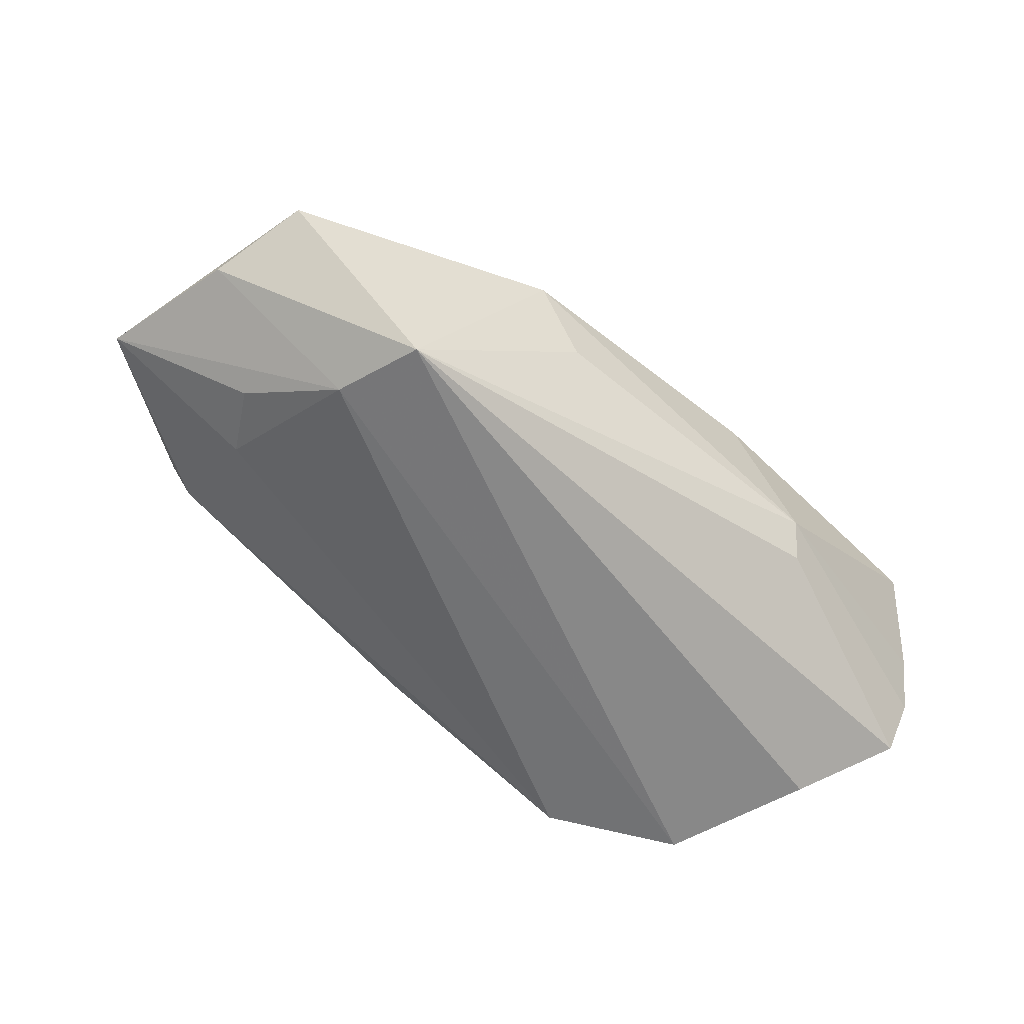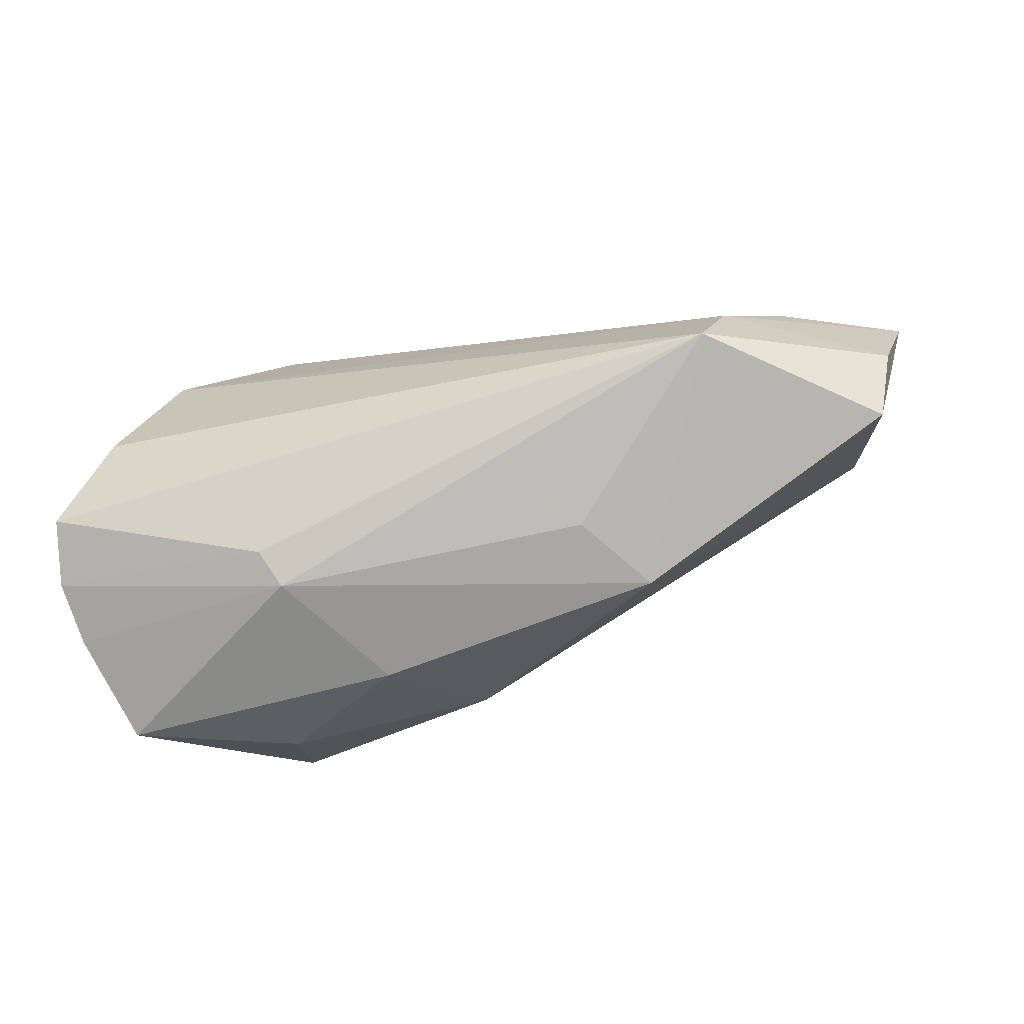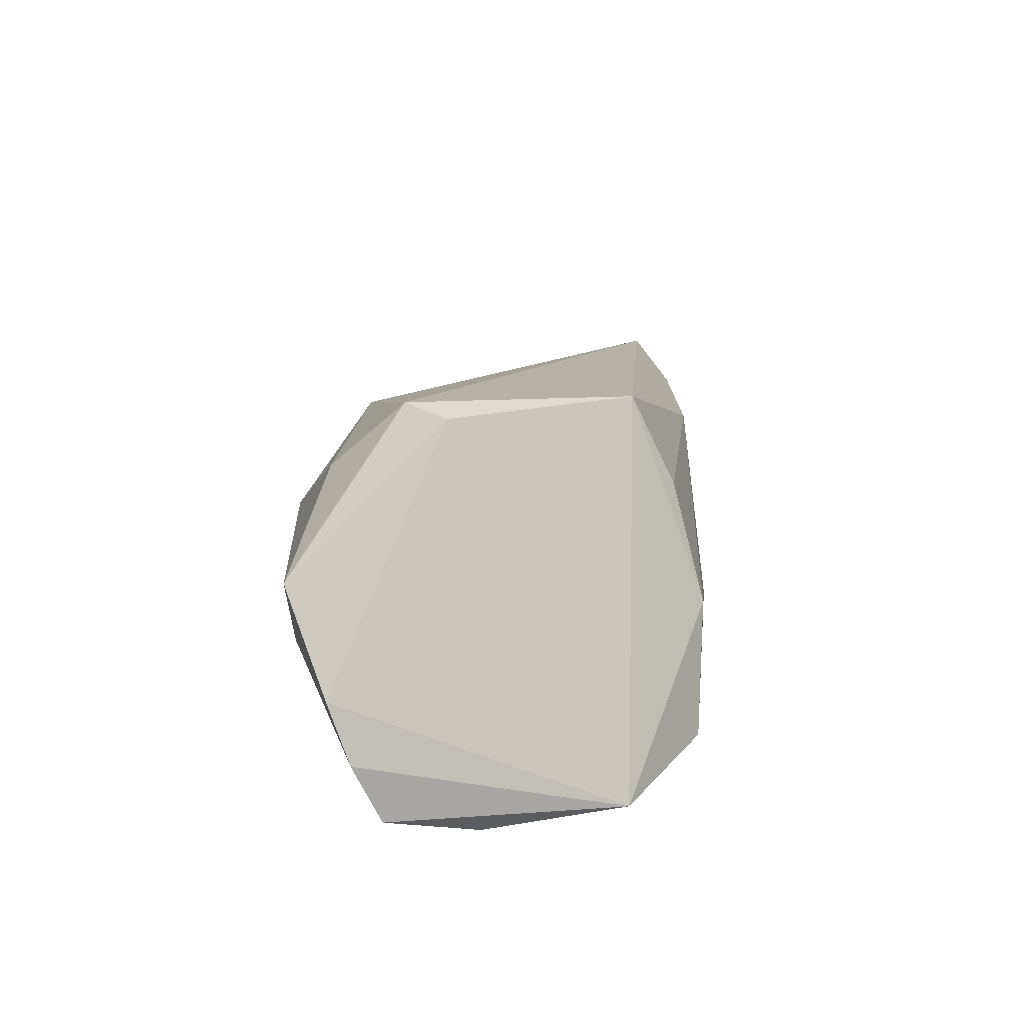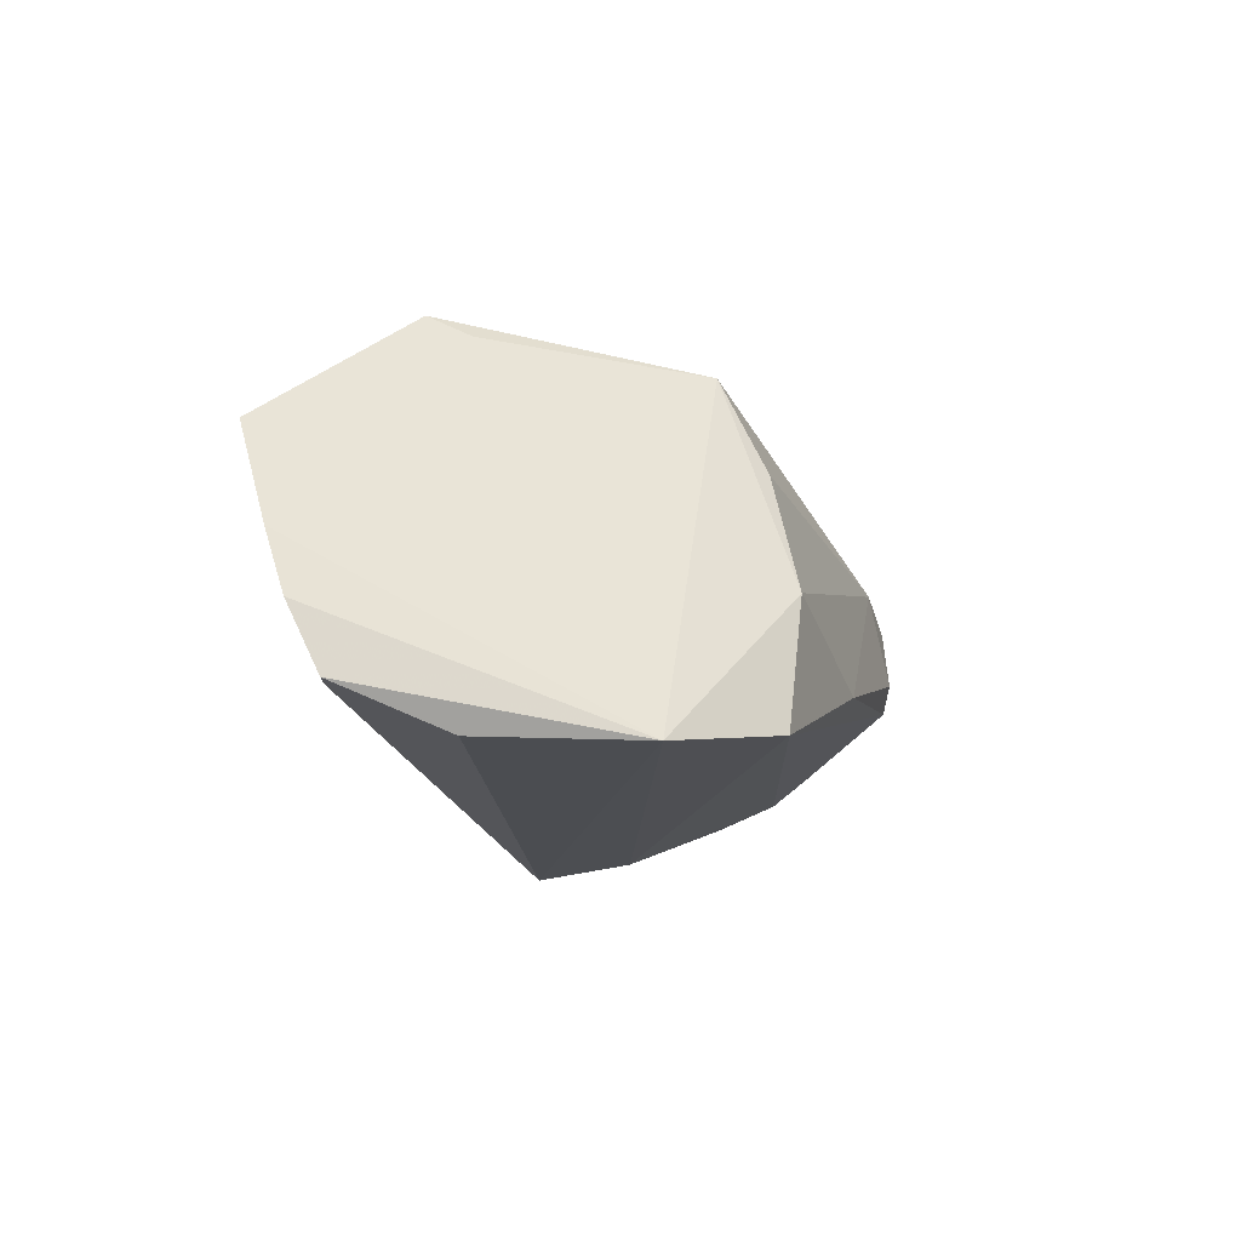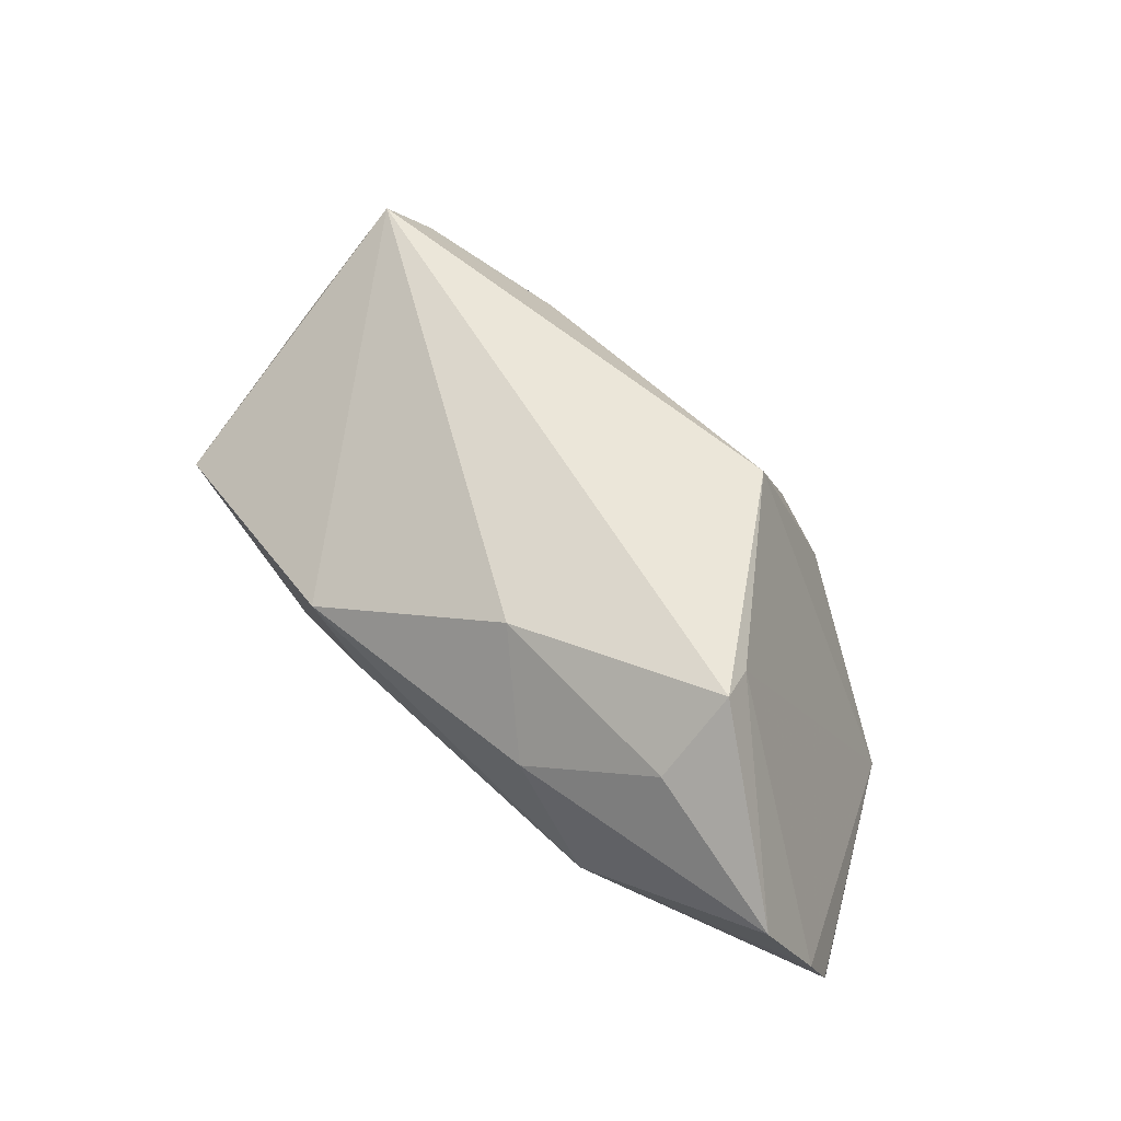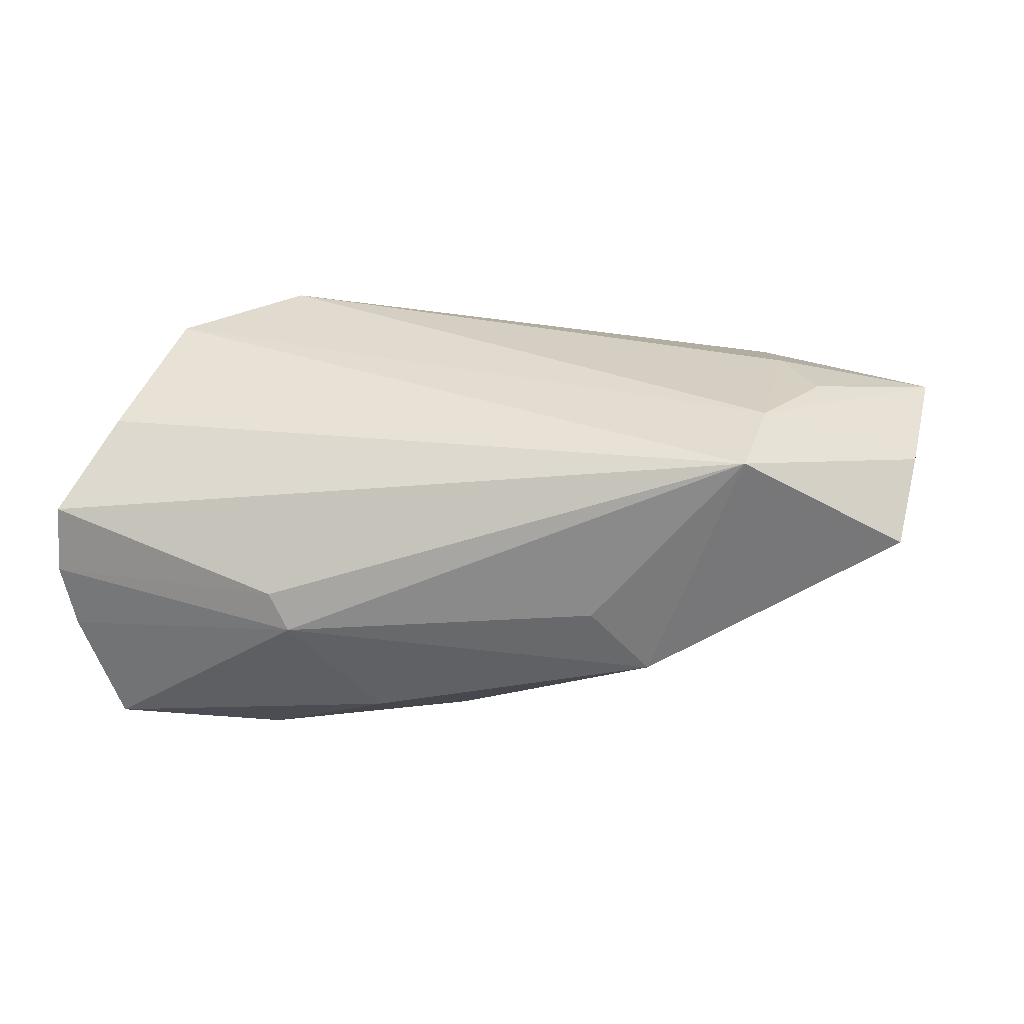
<metadata>
{"format":"obj","ext":"obj","renderer":"f3d","projection":"perspective","resolution":1024,"background":"white","views":[{"elev":-62.9,"azim":-40.0,"up":"+Z"},{"elev":-67.2,"azim":-164.6,"up":"+Y"},{"elev":17.2,"azim":91.6,"up":"+Z"},{"elev":-15.9,"azim":105.1,"up":"+Z"},{"elev":58.5,"azim":42.2,"up":"+Z"},{"elev":-44.7,"azim":-174.0,"up":"+Y"}]}
</metadata>
<code>
v 0.04997 -0.001345 -0.02245
v -0.01946 -0.02725 0.006267
v 0.05923 -0.0163 -0.009735
v 0.04279 0.01737 -0.02245
v -0.03312 0.02892 0.0008842
v 0.02169 0.02764 -0.002034
v -0.02697 0.02748 0.01142
v 0.0578 -0.01279 -0.01768
v -0.05773 -0.005943 -0.008302
v 0.02941 -0.0244 -0.01047
v 0.02743 -0.02704 -0.006097
v -0.0002679 0.02944 -0.00856
v 0.007366 -0.0183 0.0218
v 0.01757 -0.02725 0.01017
v -0.05337 0.02092 0.003704
v -0.05218 0.02087 0.01809
v 0.03437 -0.006021 0.02637
v -0.04873 0.02585 0.01225
v 0.05422 -0.02422 0.01134
v 0.02753 0.02709 -0.0191
v 0.01744 0.02352 0.01329
v -0.04022 0.02693 -0.001116
v 0.05827 -0.01912 -0.001903
v -0.01264 -0.02611 -0.003722
v 0.0343 -0.02075 0.02029
v -0.06203 0.01219 -0.004851
v 0.01772 0.01769 0.0254
v -0.05413 -0.01818 -0.00509
v -0.0412 0.0116 -0.0126
v 0.03581 -0.01114 0.02884
v -0.03745 -0.007329 -0.02023
v -0.04555 0.003331 -0.0146
v -0.0338 -0.01885 -0.02245
v -0.04389 0.02609 0.001302
f 30 27 16
f 16 28 2
f 16 18 26
f 26 28 16
f 34 22 26
f 18 22 34
f 20 22 12
f 25 19 30
f 3 4 23
f 23 11 3
f 19 11 23
f 29 32 26
f 26 22 29
f 29 22 20
f 9 28 26
f 28 9 33
f 2 28 33
f 26 18 15
f 15 34 26
f 18 34 15
f 5 22 18
f 5 12 22
f 20 12 6
f 6 4 20
f 6 27 4
f 6 21 27
f 13 25 30
f 30 16 13
f 13 16 2
f 19 25 14
f 2 11 14
f 14 11 19
f 14 13 2
f 25 13 14
f 4 27 17
f 17 23 4
f 17 27 30
f 30 19 17
f 19 23 17
f 31 33 9
f 26 32 31
f 31 9 26
f 31 29 20
f 32 29 31
f 20 4 31
f 4 33 31
f 24 11 2
f 2 33 24
f 24 33 11
f 8 4 3
f 7 5 18
f 27 21 7
f 21 6 7
f 18 16 7
f 7 16 27
f 12 5 7
f 7 6 12
f 11 33 10
f 33 8 10
f 3 11 10
f 10 8 3
f 1 33 4
f 4 8 1
f 1 8 33

</code>
